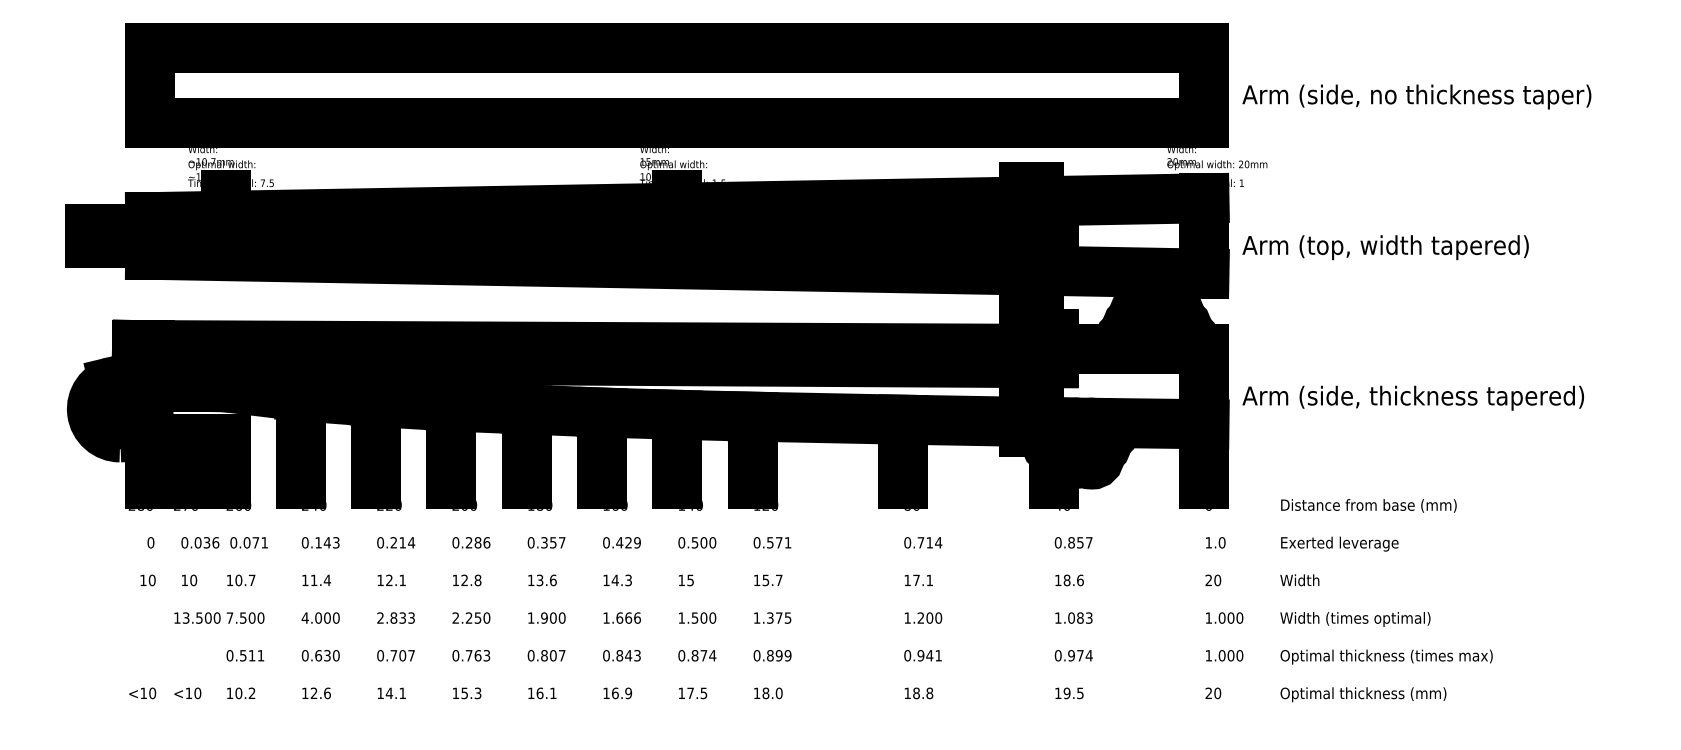
<metadata>
{"format":"dxf","ext":"dxf","renderer":"ezdxf+matplotlib","layout":"modelspace","background":"white","min_lineweight":24,"dpi":150}
</metadata>
<code>
0
SECTION
2
ENTITIES
0
LINE
8
Cone
10
0
20
0
11
-280
21
0
0
LINE
8
Cone
10
0
20
0
11
0
21
-20
0
LINE
8
Helpers
10
0
20
0
11
-44
21
0
0
LINE
8
Helpers
10
-44
20
0
11
-44
21
5
0
LINE
8
Hoop
10
-44
20
4
11
-48
21
4
0
LINE
8
Hoop
10
-48
20
4
11
-48
21
-22
0
LINE
8
Hoop
10
-48
20
-22
11
-44
21
-22
0
LINE
8
Hoop
10
-44
20
-22
11
-44
21
4
0
LINE
8
Groove
10
-280
20
-2.5
11
0
21
-4
0
LINE
8
Bar
10
-280
20
-2.5
11
-40.01
21
-3.786
0
LINE
8
Bar
10
-40.01
20
-3.786
11
-40.01
21
4
0
LINE
8
Bar
10
-40.01
20
4
11
-40.01
21
0
0
LINE
8
Bar
10
-40.01
20
4
11
-44
21
4
0
LINE
8
Helpers
10
-280
20
0
11
-296
21
0
0
LINE
8
Helpers
10
-296
20
0
11
-296
21
-24
0
LINE
8
Helpers
10
-296
20
-24
11
-280
21
-24
0
LINE
8
Helpers
10
-280
20
-24
11
-280
21
0
0
LINE
8
Helpers
10
-280
20
0
11
-280
21
-16
0
LINE
8
Helpers
10
-280
20
0
11
-288
21
-16
0
CIRCLE
8
Helpers
10
-288
20
-16
40
4
0
CIRCLE
8
Helpers2
10
-292
20
-15.87
40
4
0
CIRCLE
8
Helpers2
10
-284
20
-16.08
40
4
0
CIRCLE
8
Helpers
10
-288
20
-16
40
7.5
0
ARC
8
Bar
10
-288
20
-16
40
4
50
103.6
51
4.83e-06
0
ARC
8
Bar
10
-288
20
-16
40
7.5
50
103.6
51
270.1
0
LINE
8
Bar
10
-289.8
20
-8.709
11
-288.9
21
-12.11
0
ARC
8
Bar
10
-288
20
-16
40
7.5
50
270.1
51
359.7
0
LINE
8
Bar
10
-280
20
1
11
-283.5
21
1
0
LINE
8
Bar
10
-283.5
20
1
11
-284
21
-16.12
0
LINE
8
Bar
10
-280
20
-2.5
11
-280.5
21
-16.04
0
LINE
8
Cone
10
-280
20
0
11
-280
21
-10
0
LINE
8
Bar
10
-44
20
4
11
-44
21
0.01671
0
LINE
8
Bar
10
-44
20
0.01671
11
-280
21
1
0
LINE
8
Helpers
10
0
20
-30
11
-280
21
-30
0
LINE
8
Helpers
10
0
20
-30
11
0
21
-19.98
0
LINE
8
Helpers
10
-280
20
-30
11
-280
21
-10
0
LINE
8
Helpers2
10
-280
20
0
11
0
21
-20
0
LINE
8
Helpers2
10
-40
20
-0
11
-40
21
-19.5
0
LINE
8
Helpers2
10
-80
20
-0
11
-80
21
-18.8
0
LINE
8
Helpers2
10
-120
20
-0
11
-120
21
-18
0
LINE
8
Helpers2
10
-140
20
-0
11
-140
21
-17.5
0
LINE
8
Helpers2
10
-160
20
-0
11
-160
21
-16.9
0
LINE
8
Helpers2
10
-180
20
-0
11
-180
21
-16.1
0
LINE
8
Helpers2
10
-200
20
-0
11
-200
21
-15.3
0
LINE
8
Helpers2
10
-220
20
-0
11
-220
21
-14.1
0
LINE
8
Helpers2
10
-220
20
-0
11
-220
21
-12.6
0
LINE
8
Helpers2
10
-240
20
-0
11
-240
21
-12.6
0
LINE
8
Helpers2
10
-260
20
-0
11
-260
21
-10.2
0
LINE
8
Helpers2
10
-270
20
-0
11
-270
21
-10
0
LINE
8
Helpers2
10
-280
20
-0
11
-280
21
-10
0
LINE
8
Cone
10
0
20
-20
11
-40
21
-19.5
0
LINE
8
Cone
10
-40
20
-19.5
11
-80
21
-18.8
0
LINE
8
Cone
10
-80
20
-18.8
11
-120
21
-18
0
LINE
8
Cone
10
-120
20
-18
11
-140
21
-17.5
0
LINE
8
Cone
10
-140
20
-17.5
11
-160
21
-16.9
0
LINE
8
Cone
10
-160
20
-16.9
11
-180
21
-16.1
0
LINE
8
Cone
10
-180
20
-16.1
11
-200
21
-15.3
0
LINE
8
Cone
10
-200
20
-15.3
11
-220
21
-14.1
0
LINE
8
Cone
10
-220
20
-14.1
11
-240
21
-12.6
0
LINE
8
Cone
10
-240
20
-12.6
11
-260
21
-10.2
0
LINE
8
Cone
10
-260
20
-10.2
11
-270
21
-10
0
LINE
8
Cone
10
-270
20
-10
11
-280
21
-10
0
LINE
8
Helpers2
10
0
20
30
11
-280
21
30
0
MTEXT
8
Visualization
10
-270
20
54
30
0
40
2
41
19.5
71
1
72
1
1
Width: ~10.7mm
7
standard
210
0
220
0
230
1
50
0
73
2
44
1
0
MTEXT
8
Visualization
10
-270
20
50
30
0
40
2
41
29
71
1
72
1
1
Optimal width: ~1.4mm
7
standard
210
0
220
0
230
1
50
0
73
2
44
1
0
MTEXT
8
Visualization
10
-270
20
45
30
0
40
2
41
23.89
71
1
72
1
1
Times optimal: 7.5
7
standard
210
0
220
0
230
1
50
0
73
2
44
1
0
MTEXT
8
Visualization
10
-150
20
54
30
0
40
2
41
15.72
71
1
72
1
1
Width: 15mm
7
standard
210
0
220
0
230
1
50
0
73
2
44
1
0
MTEXT
8
Visualization
10
-150
20
50
30
0
40
2
41
26.56
71
1
72
1
1
Optimal width: 10mm
7
standard
210
0
220
0
230
1
50
0
73
2
44
1
0
MTEXT
8
Visualization
10
-150
20
45
30
0
40
2
41
23.44
71
1
72
1
1
Times optimal: 1.5
7
standard
210
0
220
0
230
1
50
0
73
2
44
1
0
LINE
8
Visualization
10
0
20
40
11
0
21
20
0
LINE
8
Cone
10
0
20
20
11
1.225e-15
21
40
0
LINE
8
Cone
10
-280
20
25
11
0
21
20
0
LINE
8
Cone
10
-280
20
35
11
1.225e-15
21
40
0
LINE
8
Cone
10
-280
20
35
11
-280
21
25
0
MTEXT
8
Visualization
10
-10
20
54
30
0
40
2
41
16.17
71
1
72
1
1
Width: 20mm
7
standard
210
0
220
0
230
1
50
0
73
2
44
1
0
MTEXT
8
Visualization
10
-10
20
50
30
0
40
2
41
27
71
1
72
1
1
Optimal width: 20mm
7
standard
210
0
220
0
230
1
50
0
73
2
44
1
0
MTEXT
8
Visualization
10
-10
20
45
30
0
40
2
41
21.22
71
1
72
1
1
Times optimal: 1
7
standard
210
0
220
0
230
1
50
0
73
2
44
1
0
LINE
8
Cone
10
0
20
60
11
-280
21
60
0
LINE
8
Cone
10
-280
20
60
11
-280
21
80
0
LINE
8
Cone
10
-280
20
80
11
0
21
80
0
LINE
8
Cone
10
0
20
80
11
0
21
60
0
LINE
8
Helpers2
10
-270
20
-30
11
-270
21
100
0
LINE
8
Helpers2
10
-260
20
-30
11
-260
21
100
0
LINE
8
Helpers2
10
-240
20
-30
11
-240
21
100
0
LINE
8
Helpers2
10
-220
20
-30
11
-220
21
100
0
LINE
8
Helpers2
10
-200
20
-30
11
-200
21
100
0
LINE
8
Helpers2
10
-180
20
-30
11
-180
21
100
0
LINE
8
Helpers2
10
-160
20
-30
11
-160
21
100
0
LINE
8
Helpers2
10
-140
20
100
11
-140
21
-30
0
LINE
8
Helpers2
10
-120
20
-30
11
-120
21
100
0
LINE
8
Helpers2
10
-80
20
-30
11
-80
21
100
0
LINE
8
Helpers2
10
-40
20
-30
11
-40
21
100
0
CIRCLE
8
Spring bundle
10
-38
20
-21.6
40
2
0
CIRCLE
8
Spring bundle
10
-40
20
-25
40
2
0
CIRCLE
8
Spring bundle
10
-36
20
-25
40
2
0
CIRCLE
8
Spring bundle
10
-34
20
-21.6
40
2
0
CIRCLE
8
Spring bundle
10
-30
20
-21.6
40
2
0
CIRCLE
8
Spring bundle
10
-32
20
-25
40
2
0
CIRCLE
8
Spring bundle
10
-38
20
-28.5
40
2
0
CIRCLE
8
Spring bundle
10
-33.9
20
-28.5
40
2
0
CIRCLE
8
Spring bundle
10
-26
20
-21.7
40
2
0
CIRCLE
8
Spring bundle
10
-28
20
-25.2
40
2
0
CIRCLE
8
Spring bundle
10
-29.9
20
-28.7
40
2
0
CIRCLE
8
Spring bundle
10
-42
20
-21.5
40
2
0
LINE
8
Helpers2
10
-280
20
-30
11
-280
21
100
0
MTEXT
8
Text
10
0
20
-50
30
0
40
3
41
4
71
1
72
1
1
1
7
standard
210
0
220
0
230
1
50
0
73
2
44
1
0
MTEXT
8
Text
10
-40
20
-50
30
0
40
3
41
9.333
71
1
72
1
1
0.857
7
standard
210
0
220
0
230
1
50
0
73
2
44
1
0
MTEXT
8
Text
10
-80
20
-50
30
0
40
3
41
9
71
1
72
1
1
0.714
7
standard
210
0
220
0
230
1
50
0
73
2
44
1
0
MTEXT
8
Text
10
-120
20
-50
30
0
40
3
41
8.667
71
1
72
1
1
0.571
7
standard
210
0
220
0
230
1
50
0
73
2
44
1
0
MTEXT
8
Text
10
-140
20
-50
30
0
40
3
41
9.333
71
1
72
1
1
0.5
7
standard
210
0
220
0
230
1
50
0
73
2
44
1
0
MTEXT
8
Text
10
-160
20
-50
30
0
40
3
41
9.667
71
1
72
1
1
0.429
7
standard
210
0
220
0
230
1
50
0
73
2
44
1
0
MTEXT
8
Text
10
-180
20
-50
30
0
40
3
41
9.333
71
1
72
1
1
0.357
7
standard
210
0
220
0
230
1
50
0
73
2
44
1
0
MTEXT
8
Text
10
-200
20
-50
30
0
40
3
41
9.333
71
1
72
1
1
0.286
7
standard
210
0
220
0
230
1
50
0
73
2
44
1
0
MTEXT
8
Text
10
-220
20
-50
30
0
40
3
41
9
71
1
72
1
1
0.214
7
standard
210
0
220
0
230
1
50
0
73
2
44
1
0
MTEXT
8
Text
10
-240
20
-50
30
0
40
3
41
9
71
1
72
1
1
0.143
7
standard
210
0
220
0
230
1
50
0
73
2
44
1
0
MTEXT
8
Text
10
-272
20
-50
30
0
40
3
41
9.333
71
1
72
1
1
0.036
7
standard
210
0
220
0
230
1
50
0
73
2
44
1
0
MTEXT
8
Text
10
-259
20
-50
30
0
40
3
41
8.667
71
1
72
1
1
0.071
7
standard
210
0
220
0
230
1
50
0
73
2
44
1
0
MTEXT
8
Text
10
20
20
-50
30
0
40
3
41
34.25
71
1
72
1
1
Exerted leverage
7
standard
210
0
220
0
230
1
50
0
73
2
44
1
0
MTEXT
8
Text
10
20
20
-60
30
0
40
3
41
10.33
71
1
72
1
1
Width
7
standard
210
0
220
0
230
1
50
0
73
2
44
1
0
MTEXT
8
Text
10
-80
20
-70
30
0
40
3
41
8.667
71
1
72
1
1
1.2
7
standard
210
0
220
0
230
1
50
0
73
2
44
1
0
MTEXT
8
Text
10
-120
20
-70
30
0
40
3
41
8.667
71
1
72
1
1
1.375
7
standard
210
0
220
0
230
1
50
0
73
2
44
1
0
MTEXT
8
Text
10
-140
20
-70
30
0
40
3
41
8.667
71
1
72
1
1
1.5
7
standard
210
0
220
0
230
1
50
0
73
2
44
1
0
MTEXT
8
Text
10
-160
20
-70
30
0
40
3
41
8.667
71
1
72
1
1
1.666
7
standard
210
0
220
0
230
1
50
0
73
2
44
1
0
MTEXT
8
Text
10
-180
20
-70
30
0
40
3
41
8.667
71
1
72
1
1
1.9
7
standard
210
0
220
0
230
1
50
0
73
2
44
1
0
MTEXT
8
Text
10
-200
20
-70
30
0
40
3
41
9.333
71
1
72
1
1
2.25
7
standard
210
0
220
0
230
1
50
0
73
2
44
1
0
MTEXT
8
Text
10
-220
20
-70
30
0
40
3
41
9.333
71
1
72
1
1
2.833
7
standard
210
0
220
0
230
1
50
0
73
2
44
1
0
MTEXT
8
Text
10
-240
20
-70
30
0
40
3
41
9.667
71
1
72
1
1
4
7
standard
210
0
220
0
230
1
50
0
73
2
44
1
0
MTEXT
8
Text
10
-260
20
-70
30
0
40
3
41
9.333
71
1
72
1
1
7.5
7
standard
210
0
220
0
230
1
50
0
73
2
44
1
0
MTEXT
8
Text
10
-80
20
-80
30
0
40
3
41
9
71
1
72
1
1
0.941
7
standard
210
0
220
0
230
1
50
0
73
2
44
1
0
MTEXT
8
Text
10
-120
20
-80
30
0
40
3
41
9.333
71
1
72
1
1
0.899
7
standard
210
0
220
0
230
1
50
0
73
2
44
1
0
MTEXT
8
Text
10
-140
20
-80
30
0
40
3
41
9.667
71
1
72
1
1
0.874
7
standard
210
0
220
0
230
1
50
0
73
2
44
1
0
MTEXT
8
Text
10
-160
20
-80
30
0
40
3
41
9.667
71
1
72
1
1
0.843
7
standard
210
0
220
0
230
1
50
0
73
2
44
1
0
MTEXT
8
Text
10
-180
20
-80
30
0
40
3
41
9.333
71
1
72
1
1
0.807
7
standard
210
0
220
0
230
1
50
0
73
2
44
1
0
MTEXT
8
Text
10
-200
20
-80
30
0
40
3
41
9.333
71
1
72
1
1
0.763
7
standard
210
0
220
0
230
1
50
0
73
2
44
1
0
MTEXT
8
Text
10
-220
20
-80
30
0
40
3
41
9.333
71
1
72
1
1
0.707
7
standard
210
0
220
0
230
1
50
0
73
2
44
1
0
MTEXT
8
Text
10
-240
20
-80
30
0
40
3
41
9.333
71
1
72
1
1
0.63
7
standard
210
0
220
0
230
1
50
0
73
2
44
1
0
MTEXT
8
Text
10
-260
20
-80
30
0
40
3
41
8
71
1
72
1
1
0.511
7
standard
210
0
220
0
230
1
50
0
73
2
44
1
0
MTEXT
8
Text
10
20
20
-40
30
0
40
3
41
50.08
71
1
72
1
1
Distance from base (mm)
7
standard
210
0
220
0
230
1
50
0
73
2
44
1
0
MTEXT
8
Text
10
0
20
-40
30
0
40
3
41
1.333
71
1
72
1
1
0
7
standard
210
0
220
0
230
1
50
0
73
2
44
1
0
MTEXT
8
Text
10
-40
20
-40
30
0
40
3
41
4
71
1
72
1
1
40
7
standard
210
0
220
0
230
1
50
0
73
2
44
1
0
MTEXT
8
Text
10
-80
20
-40
30
0
40
3
41
3.667
71
1
72
1
1
80
7
standard
210
0
220
0
230
1
50
0
73
2
44
1
0
MTEXT
8
Text
10
-120
20
-40
30
0
40
3
41
5.333
71
1
72
1
1
120
7
standard
210
0
220
0
230
1
50
0
73
2
44
1
0
MTEXT
8
Text
10
-140
20
-40
30
0
40
3
41
5.667
71
1
72
1
1
140
7
standard
210
0
220
0
230
1
50
0
73
2
44
1
0
MTEXT
8
Text
10
-160
20
-40
30
0
40
3
41
5.333
71
1
72
1
1
160
7
standard
210
0
220
0
230
1
50
0
73
2
44
1
0
MTEXT
8
Text
10
-180
20
-40
30
0
40
3
41
5.333
71
1
72
1
1
180
7
standard
210
0
220
0
230
1
50
0
73
2
44
1
0
MTEXT
8
Text
10
-200
20
-40
30
0
40
3
41
6
71
1
72
1
1
200
7
standard
210
0
220
0
230
1
50
0
73
2
44
1
0
MTEXT
8
Text
10
-220
20
-40
30
0
40
3
41
6
71
1
72
1
1
220
7
standard
210
0
220
0
230
1
50
0
73
2
44
1
0
MTEXT
8
Text
10
-240
20
-40
30
0
40
3
41
6.333
71
1
72
1
1
240
7
standard
210
0
220
0
230
1
50
0
73
2
44
1
0
MTEXT
8
Text
10
-260
20
-40
30
0
40
3
41
6
71
1
72
1
1
260
7
standard
210
0
220
0
230
1
50
0
73
2
44
1
0
MTEXT
8
Text
10
-274
20
-40
30
0
40
3
41
6
71
1
72
1
1
270
7
standard
210
0
220
0
230
1
50
0
73
2
44
1
0
MTEXT
8
Text
10
-272
20
-60
30
0
40
3
41
3
71
1
72
1
1
10
7
standard
210
0
220
0
230
1
50
0
73
2
44
1
0
MTEXT
8
Text
10
-260
20
-60
30
0
40
3
41
6.333
71
1
72
1
1
10.7
7
standard
210
0
220
0
230
1
50
0
73
2
44
1
0
MTEXT
8
Text
10
-240
20
-60
30
0
40
3
41
6
71
1
72
1
1
11.4
7
standard
210
0
220
0
230
1
50
0
73
2
44
1
0
MTEXT
8
Text
10
-220
20
-60
30
0
40
3
41
5.667
71
1
72
1
1
12.1
7
standard
210
0
220
0
230
1
50
0
73
2
44
1
0
MTEXT
8
Text
10
-200
20
-60
30
0
40
3
41
6.333
71
1
72
1
1
12.8
7
standard
210
0
220
0
230
1
50
0
73
2
44
1
0
MTEXT
8
Text
10
-180
20
-60
30
0
40
3
41
6.333
71
1
72
1
1
13.6
7
standard
210
0
220
0
230
1
50
0
73
2
44
1
0
MTEXT
8
Text
10
-160
20
-60
30
0
40
3
41
6.667
71
1
72
1
1
14.3
7
standard
210
0
220
0
230
1
50
0
73
2
44
1
0
MTEXT
8
Text
10
-140
20
-60
30
0
40
3
41
3
71
1
72
1
1
15
7
standard
210
0
220
0
230
1
50
0
73
2
44
1
0
MTEXT
8
Text
10
-120
20
-60
30
0
40
3
41
6.333
71
1
72
1
1
15.7
7
standard
210
0
220
0
230
1
50
0
73
2
44
1
0
MTEXT
8
Text
10
-80
20
-60
30
0
40
3
41
5.667
71
1
72
1
1
17.1
7
standard
210
0
220
0
230
1
50
0
73
2
44
1
0
MTEXT
8
Text
10
-40
20
-60
30
0
40
3
41
6.333
71
1
72
1
1
18.6
7
standard
210
0
220
0
230
1
50
0
73
2
44
1
0
MTEXT
8
Text
10
0
20
-60
30
0
40
3
41
3.667
71
1
72
1
1
20
7
standard
210
0
220
0
230
1
50
0
73
2
44
1
0
MTEXT
8
Text
10
0
20
-90
30
0
40
3
41
3.667
71
1
72
1
1
20
7
standard
210
0
220
0
230
1
50
0
73
2
44
1
0
MTEXT
8
Text
10
-40
20
-90
30
0
40
3
41
6.333
71
1
72
1
1
19.5
7
standard
210
0
220
0
230
1
50
0
73
2
44
1
0
MTEXT
8
Text
10
-80
20
-90
30
0
40
3
41
6.333
71
1
72
1
1
18.8
7
standard
210
0
220
0
230
1
50
0
73
2
44
1
0
MTEXT
8
Text
10
-120
20
-90
30
0
40
3
41
6.333
71
1
72
1
1
18
7
standard
210
0
220
0
230
1
50
0
73
2
44
1
0
MTEXT
8
Text
10
-160
20
-90
30
0
40
3
41
6.333
71
1
72
1
1
16.9
7
standard
210
0
220
0
230
1
50
0
73
2
44
1
0
MTEXT
8
Text
10
-180
20
-90
30
0
40
3
41
5.667
71
1
72
1
1
16.1
7
standard
210
0
220
0
230
1
50
0
73
2
44
1
0
MTEXT
8
Text
10
-200
20
-90
30
0
40
3
41
6.333
71
1
72
1
1
15.3
7
standard
210
0
220
0
230
1
50
0
73
2
44
1
0
MTEXT
8
Text
10
-140
20
-90
30
0
40
3
41
6.333
71
1
72
1
1
17.5
7
standard
210
0
220
0
230
1
50
0
73
2
44
1
0
MTEXT
8
Text
10
-220
20
-90
30
0
40
3
41
6
71
1
72
1
1
14.1
7
standard
210
0
220
0
230
1
50
0
73
2
44
1
0
MTEXT
8
Text
10
-240
20
-90
30
0
40
3
41
6.333
71
1
72
1
1
12.6
7
standard
210
0
220
0
230
1
50
0
73
2
44
1
0
MTEXT
8
Text
10
-260
20
-90
30
0
40
3
41
6.333
71
1
72
1
1
10.2
7
standard
210
0
220
0
230
1
50
0
73
2
44
1
0
MTEXT
8
Text
10
-286
20
-40
30
0
40
3
41
6
71
1
72
1
1
280
7
standard
210
0
220
0
230
1
50
0
73
2
44
1
0
MTEXT
8
Text
10
-281
20
-50
30
0
40
3
41
1.333
71
1
72
1
1
0
7
standard
210
0
220
0
230
1
50
0
73
2
44
1
0
MTEXT
8
Text
10
-283
20
-60
30
0
40
3
41
3
71
1
72
1
1
10
7
standard
210
0
220
0
230
1
50
0
73
2
44
1
0
MTEXT
8
Text
10
-274
20
-70
30
0
40
3
41
11
71
1
72
1
1
13.5
7
standard
210
0
220
0
230
1
50
0
73
2
44
1
0
MTEXT
8
Text
10
-274
20
-90
30
0
40
3
41
5.333
71
1
72
1
1
<10
7
standard
210
0
220
0
230
1
50
0
73
2
44
1
0
MTEXT
8
Text
10
-286
20
-90
30
0
40
3
41
5.333
71
1
72
1
1
<10
7
standard
210
0
220
0
230
1
50
0
73
2
44
1
0
MTEXT
8
Text
10
10
20
30
30
0
40
5
41
84.31
71
1
72
1
1
Arm (top, width tapered)
7
standard
210
0
220
0
230
1
50
0
73
2
44
1
0
MTEXT
8
Text
10
10
20
-10
30
0
40
5
41
100.4
71
1
72
1
1
Arm (side, thickness tapered)
7
standard
210
0
220
0
230
1
50
0
73
2
44
1
0
MTEXT
8
Text
10
10
20
70
30
0
40
5
41
104.2
71
1
72
1
1
Arm (side, no thickness taper)
7
standard
210
0
220
0
230
1
50
0
73
2
44
1
0
MTEXT
8
Text
10
-40
20
-70
30
0
40
3
41
8.667
71
1
72
1
1
1.083
7
standard
210
0
220
0
230
1
50
0
73
2
44
1
0
MTEXT
8
Text
10
0
20
-70
30
0
40
3
41
8.667
71
1
72
1
1
1
7
standard
210
0
220
0
230
1
50
0
73
2
44
1
0
MTEXT
8
Text
10
-40
20
-80
30
0
40
3
41
9.667
71
1
72
1
1
0.974
7
standard
210
0
220
0
230
1
50
0
73
2
44
1
0
MTEXT
8
Text
10
0
20
-80
30
0
40
3
41
8.667
71
1
72
1
1
1
7
standard
210
0
220
0
230
1
50
0
73
2
44
1
0
MTEXT
8
Text
10
20
20
-80
30
0
40
3
41
60.42
71
1
72
1
1
Optimal thickness (times max)
7
standard
210
0
220
0
230
1
50
0
73
2
44
1
0
MTEXT
8
Text
10
20
20
-70
30
0
40
3
41
42.5
71
1
72
1
1
Width (times optimal)
7
standard
210
0
220
0
230
1
50
0
73
2
44
1
0
MTEXT
8
Text
10
20
20
-90
30
0
40
3
41
45.83
71
1
72
1
1
Optimal thickness (mm)
7
standard
210
0
220
0
230
1
50
0
73
2
44
1
0
LINE
8
Visualization
10
-80
20
-36
11
-80
21
-24
0
LINE
8
Visualization
10
-120
20
-36
11
-120
21
-24
0
LINE
8
Visualization
10
-140
20
-36
11
-140
21
-24
0
LINE
8
Visualization
10
-160
20
-36
11
-160
21
-24
0
LINE
8
Visualization
10
-180
20
-36
11
-180
21
-24
0
LINE
8
Visualization
10
-200
20
-36
11
-200
21
-24
0
LINE
8
Visualization
10
-220
20
-36
11
-220
21
-24
0
LINE
8
Visualization
10
-240
20
-36
11
-240
21
-24
0
LINE
8
Visualization
10
-260
20
-36
11
-260
21
-24
0
LINE
8
Visualization
10
-270
20
-36
11
-270
21
-24
0
LINE
8
Visualization
10
-280
20
-36
11
-280
21
-24
0
LINE
8
Visualization
10
-40
20
-36
11
-40
21
-24
0
LINE
8
Visualization
10
-3.674e-16
20
-36
11
3.674e-16
21
-24
0
LINE
8
Hoop
10
-44
20
17
11
-48
21
17
0
LINE
8
Hoop
10
-48
20
17
11
-48
21
43
0
LINE
8
Hoop
10
-48
20
43
11
-44
21
43
0
LINE
8
Hoop
10
-44
20
43
11
-44
21
17
0
LINE
8
Helpers
10
-40
20
27
11
-40
21
33
0
LINE
8
Bar
10
-40
20
28.25
11
-280
21
28.25
0
LINE
8
Bar
10
-40
20
31.75
11
-280
21
31.75
0
LINE
8
Bar
10
-40
20
31.75
11
-40
21
28.25
0
LINE
8
Visualization
10
-260
20
41
11
-260
21
36
0
LINE
8
Visualization
10
-140
20
41
11
-140
21
38
0
LINE
8
Helpers
10
-296
20
0
11
-296
21
100
0
LINE
8
Helpers
10
-288.9
20
-12.11
11
-288.9
21
87.89
0
LINE
8
Helpers
10
-283.5
20
1
11
-283.5
21
101
0
LINE
8
Bar
10
-280
20
31.75
11
-296
21
31.75
0
LINE
8
Bar
10
-280
20
28.25
11
-296
21
28.25
0
LINE
8
Bar
10
-296
20
31.75
11
-296
21
28.25
0
LINE
8
Bar
10
-288.9
20
31.75
11
-288.9
21
28.25
0
LINE
8
Bar
10
-288.9
20
28.25
11
-280
21
28.25
0
LINE
8
Bar
10
-280
20
28.25
11
-280
21
31.75
0
CIRCLE
8
Spring bundle
10
-8.583
20
2.1
40
2
0
CIRCLE
8
Spring bundle
10
-6.583
20
5.5
40
2
0
CIRCLE
8
Spring bundle
10
-10.58
20
5.5
40
2
0
CIRCLE
8
Spring bundle
10
-12.58
20
2.1
40
2
0
CIRCLE
8
Spring bundle
10
-16.58
20
2.1
40
2
0
CIRCLE
8
Spring bundle
10
-14.58
20
5.5
40
2
0
CIRCLE
8
Spring bundle
10
-8.583
20
9
40
2
0
CIRCLE
8
Spring bundle
10
-12.68
20
9
40
2
0
CIRCLE
8
Spring bundle
10
-20.58
20
2.2
40
2
0
CIRCLE
8
Spring bundle
10
-18.58
20
5.7
40
2
0
CIRCLE
8
Spring bundle
10
-16.68
20
9.2
40
2
0
CIRCLE
8
Spring bundle
10
-4.583
20
2
40
2
0
ENDSEC
0
EOF

</code>
